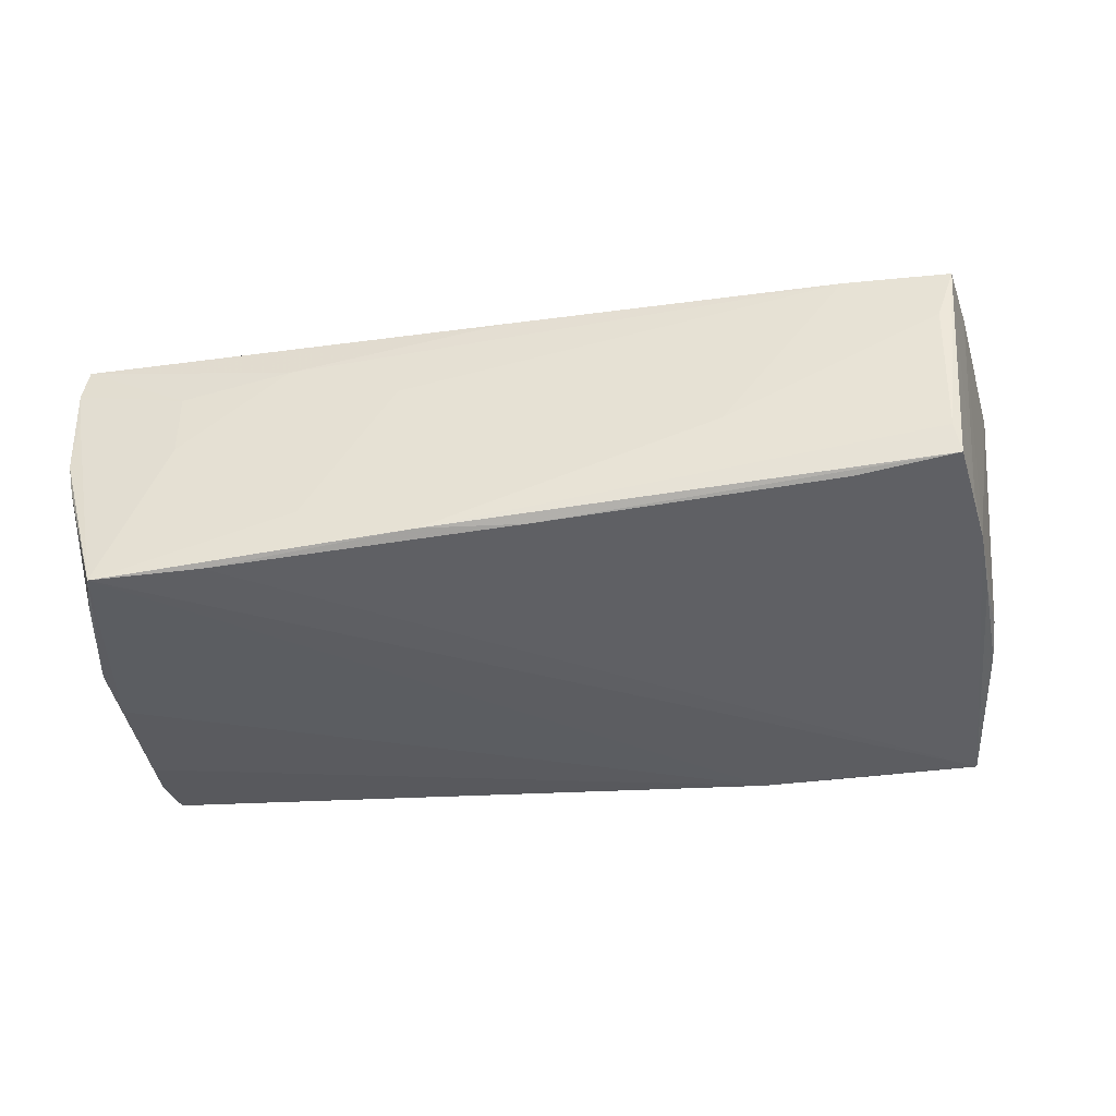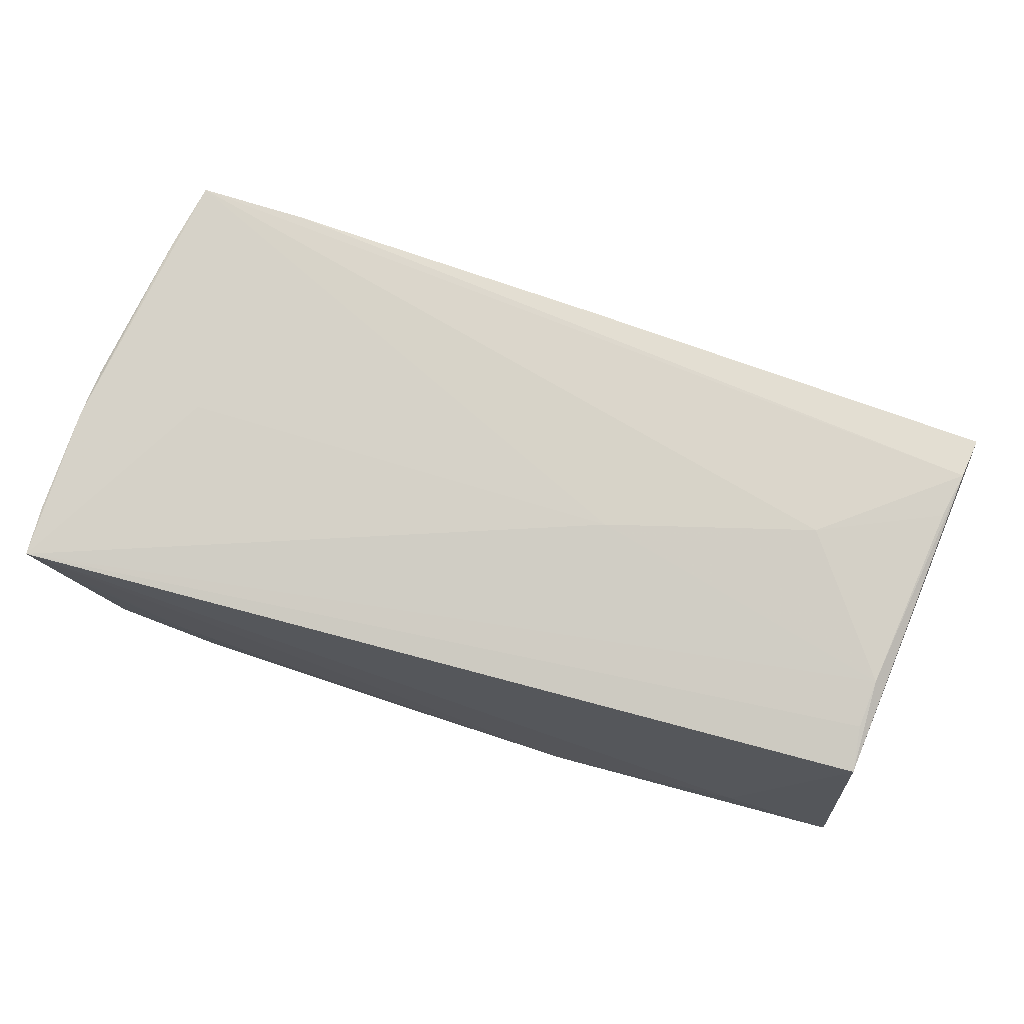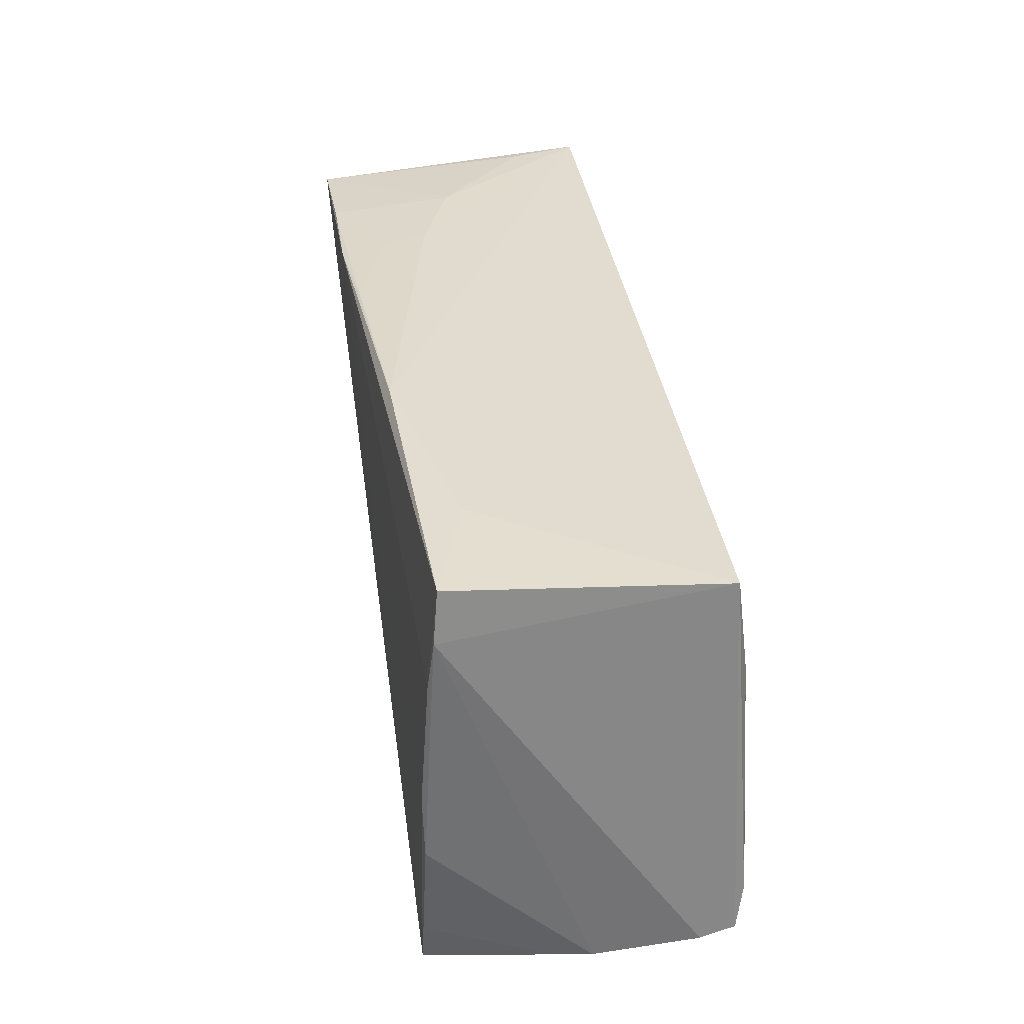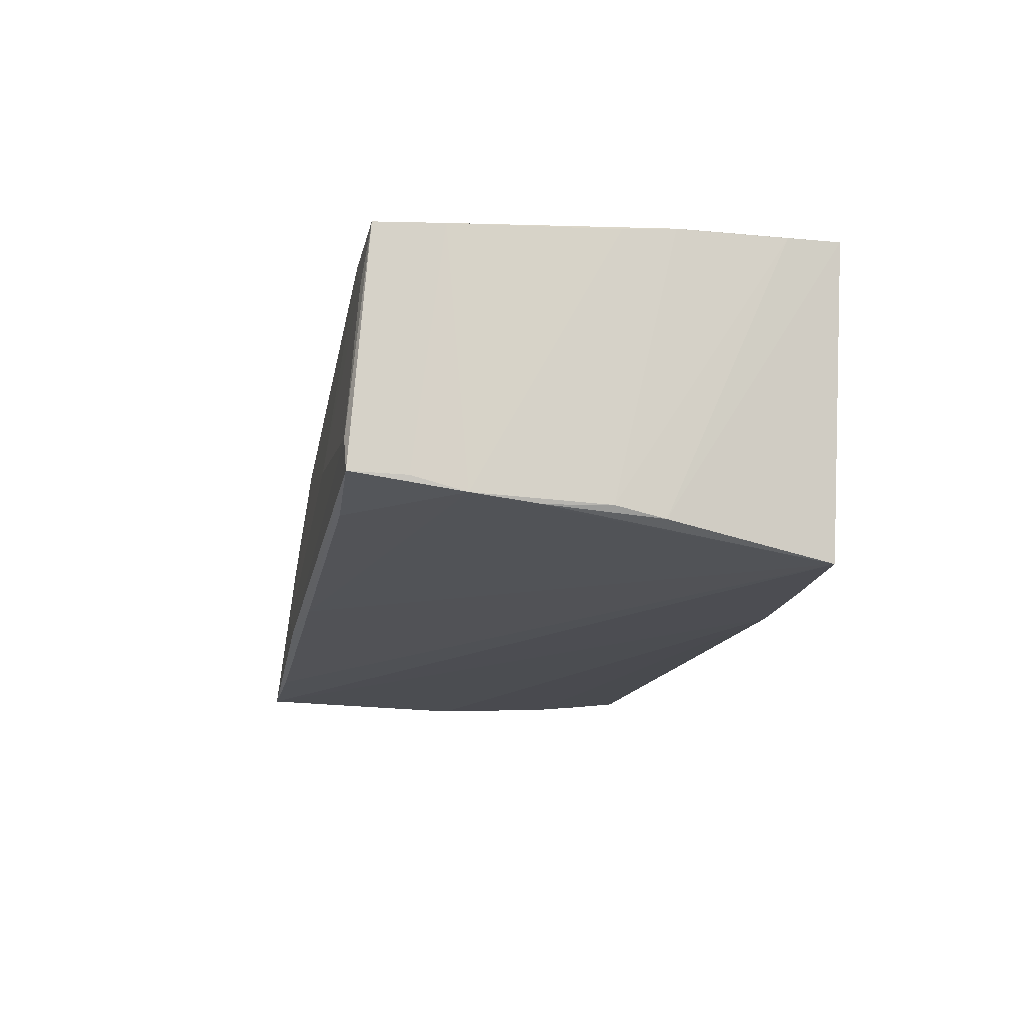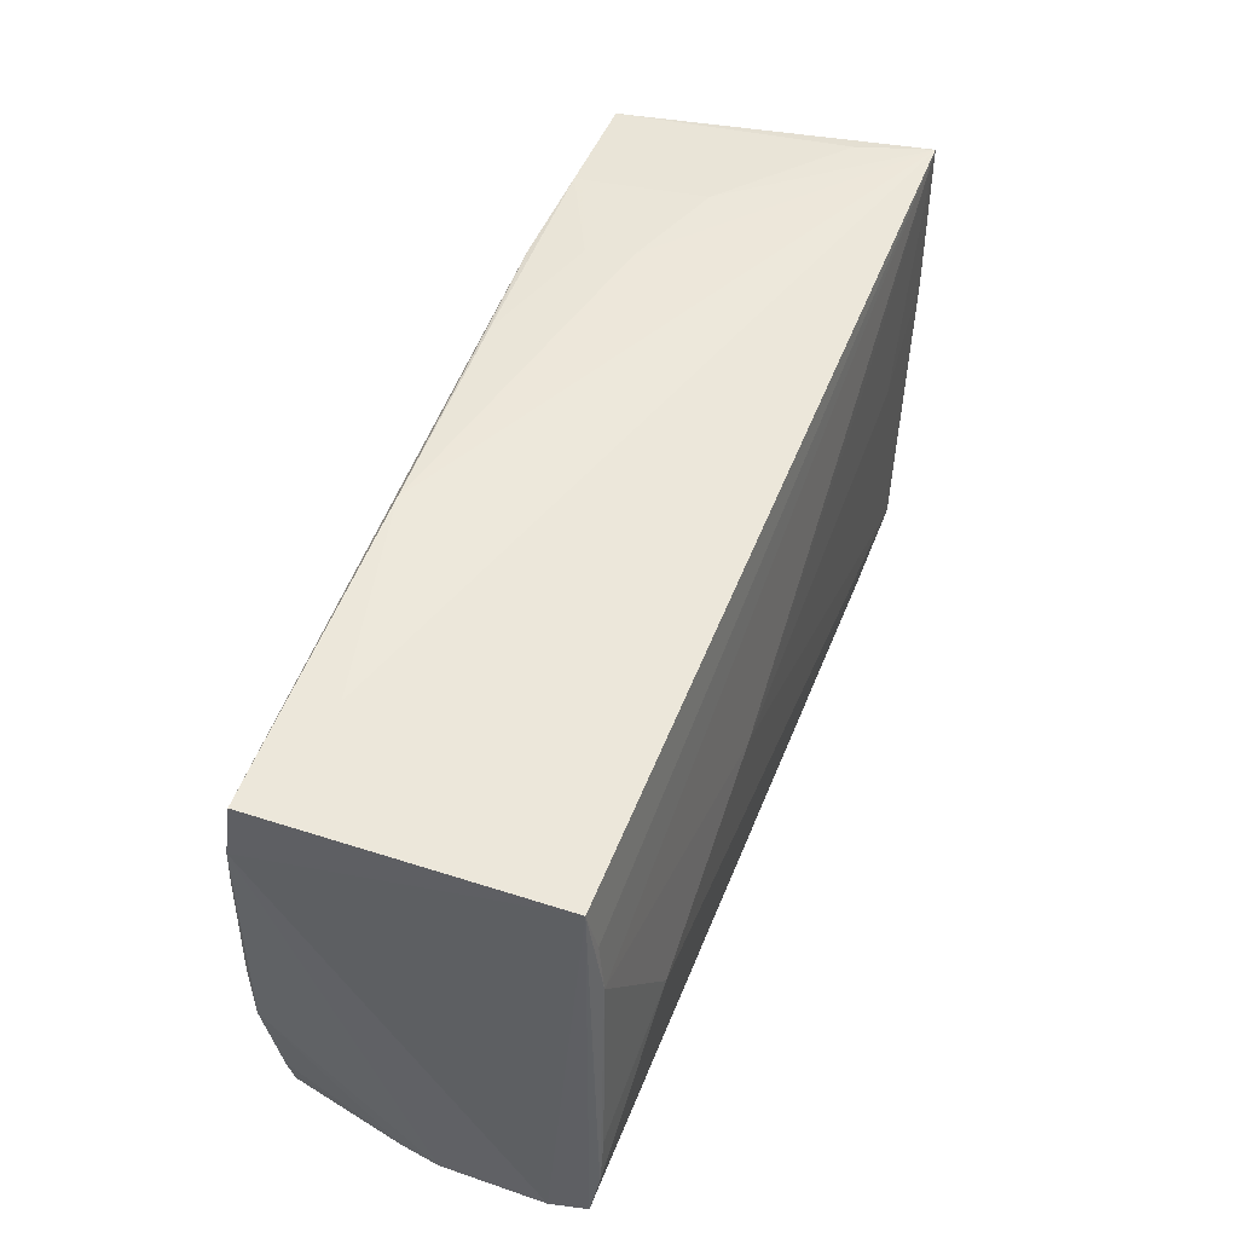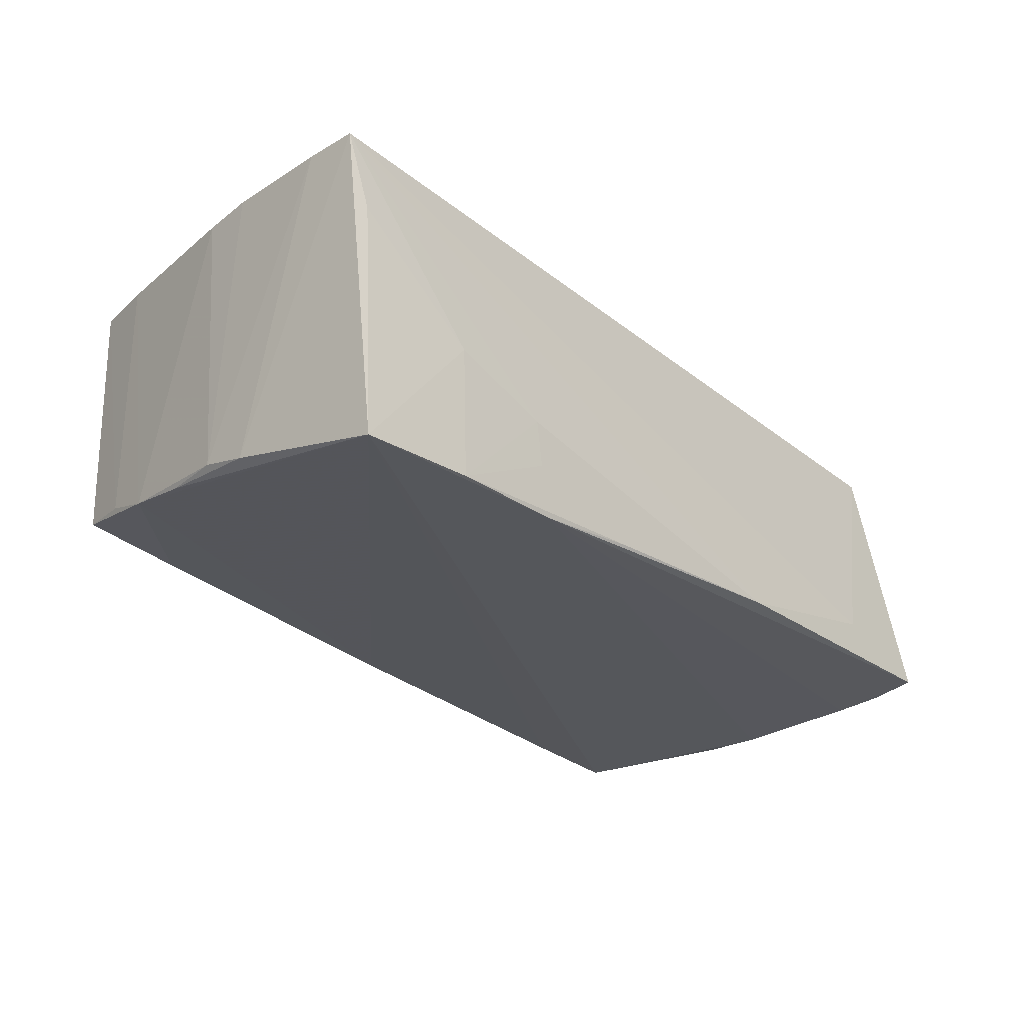
<metadata>
{"format":"obj","ext":"obj","renderer":"f3d","projection":"perspective","resolution":1024,"background":"white","views":[{"elev":-36.1,"azim":7.5,"up":"+Z"},{"elev":77.5,"azim":-162.5,"up":"+Z"},{"elev":32.6,"azim":-99.5,"up":"+Y"},{"elev":-15.6,"azim":79.3,"up":"+Z"},{"elev":48.5,"azim":-70.3,"up":"+Y"},{"elev":-26.6,"azim":133.3,"up":"+Z"}]}
</metadata>
<code>
v 0.02306 -0.02818 -0.002627
v -0.03557 -0.02809 -0.01805
v -0.04124 -0.02666 0.0007506
v -0.01224 0.001586 0.01876
v 0.05352 0.02724 0.00917
v 0.05308 0.006849 -0.01479
v 0.04829 -0.02799 -0.00616
v -0.04157 -0.02558 0.009223
v -0.002355 -0.02531 0.0173
v 0.05314 0.0009949 -0.01353
v -0.05279 -0.01272 0.01759
v 0.02564 0.02784 -0.01281
v -0.05302 -0.008777 -0.01855
v 0.05582 0.001693 0.01769
v 0.05136 0.02646 -0.0185
v 0.0009453 -0.02772 -0.01512
v -0.05422 -0.02579 0.0001358
v 0.05643 0.02702 0.01794
v 0.05623 0.007867 0.01811
v 0.05202 -0.006518 -0.01354
v -0.02525 -0.02837 -0.01129
v 0.02664 0.02807 -0.007475
v -0.01124 -0.02885 -0.01537
v 0.04899 -0.02778 -0.01002
v -0.04994 0.01613 0.01623
v -0.05518 -0.02428 0.01244
v 0.02842 0.01439 0.01833
v -0.05319 -0.02612 -0.004382
v -0.05391 -0.01852 0.01759
v 0.03753 0.02728 -0.01847
v -0.02854 -0.02568 0.01216
v 0.04209 0.002463 0.01849
v -0.01541 0.02807 -0.01696
v -0.04849 -0.02854 -0.01878
v -0.05441 0.02041 -0.0172
v 0.03807 -0.02602 0.01826
v 0.05269 -0.01764 0.01823
v -0.05362 0.02632 -0.01664
v -0.05077 0.02169 0.01537
v 0.05666 0.02075 0.01784
v -0.05375 0.0146 -0.01787
v -0.05027 0.0102 0.01688
v -0.0543 -0.02492 0.007733
v -0.05463 -0.02368 0.01668
v 0.03684 -0.02721 -0.01173
v -0.01485 -0.02653 0.006982
v -0.0396 0.02672 -0.01212
v -0.03779 -0.005727 0.0187
v 0.03869 0.02794 -0.003013
v 0.05039 -0.02102 -0.01053
v -0.05023 -0.02261 -0.01846
v 0.05104 -0.02578 0.01847
v -0.05295 -0.001097 -0.01878
v 0.0241 0.02735 -0.01878
v 0.04879 -0.02669 0.01149
v 0.01065 0.02777 -0.0178
v 0.05134 -0.0147 -0.0124
f 40 6 18
f 18 6 15
f 44 39 26
f 31 9 44
f 36 9 31
f 36 44 9
f 32 18 27
f 19 32 52
f 19 18 32
f 40 18 19
f 15 49 5
f 5 18 15
f 49 18 5
f 7 1 23
f 26 17 43
f 43 17 34
f 43 3 26
f 34 3 43
f 13 34 51
f 26 3 8
f 8 3 31
f 8 44 26
f 31 44 8
f 21 3 34
f 21 34 23
f 23 1 21
f 31 3 21
f 47 18 33
f 33 38 47
f 39 18 47
f 47 38 39
f 54 38 33
f 15 34 54
f 26 39 35
f 39 38 35
f 35 17 26
f 13 17 35
f 52 36 55
f 55 36 1
f 55 7 52
f 1 7 55
f 46 36 31
f 1 36 46
f 31 21 46
f 46 21 1
f 33 18 22
f 22 18 49
f 25 18 39
f 39 42 25
f 25 42 18
f 4 42 48
f 18 42 4
f 4 27 18
f 32 27 4
f 4 48 52
f 52 32 4
f 44 36 29
f 39 44 29
f 29 42 39
f 52 48 29
f 29 36 52
f 15 6 20
f 20 57 15
f 16 57 45
f 15 57 16
f 37 57 14
f 37 19 52
f 14 19 37
f 45 57 24
f 24 7 23
f 52 7 24
f 23 16 24
f 24 16 45
f 34 17 28
f 28 51 34
f 28 17 13
f 13 51 28
f 56 54 33
f 33 22 56
f 56 22 12
f 13 35 53
f 53 34 13
f 53 54 34
f 48 42 11
f 11 29 48
f 42 29 11
f 14 57 10
f 57 20 10
f 10 20 6
f 10 19 14
f 10 6 40
f 40 19 10
f 23 34 2
f 2 16 23
f 2 34 15
f 15 16 2
f 57 37 50
f 50 24 57
f 50 37 52
f 52 24 50
f 30 56 12
f 54 56 30
f 15 54 30
f 30 49 15
f 30 22 49
f 12 22 30
f 54 53 41
f 41 53 35
f 38 54 41
f 41 35 38

</code>
